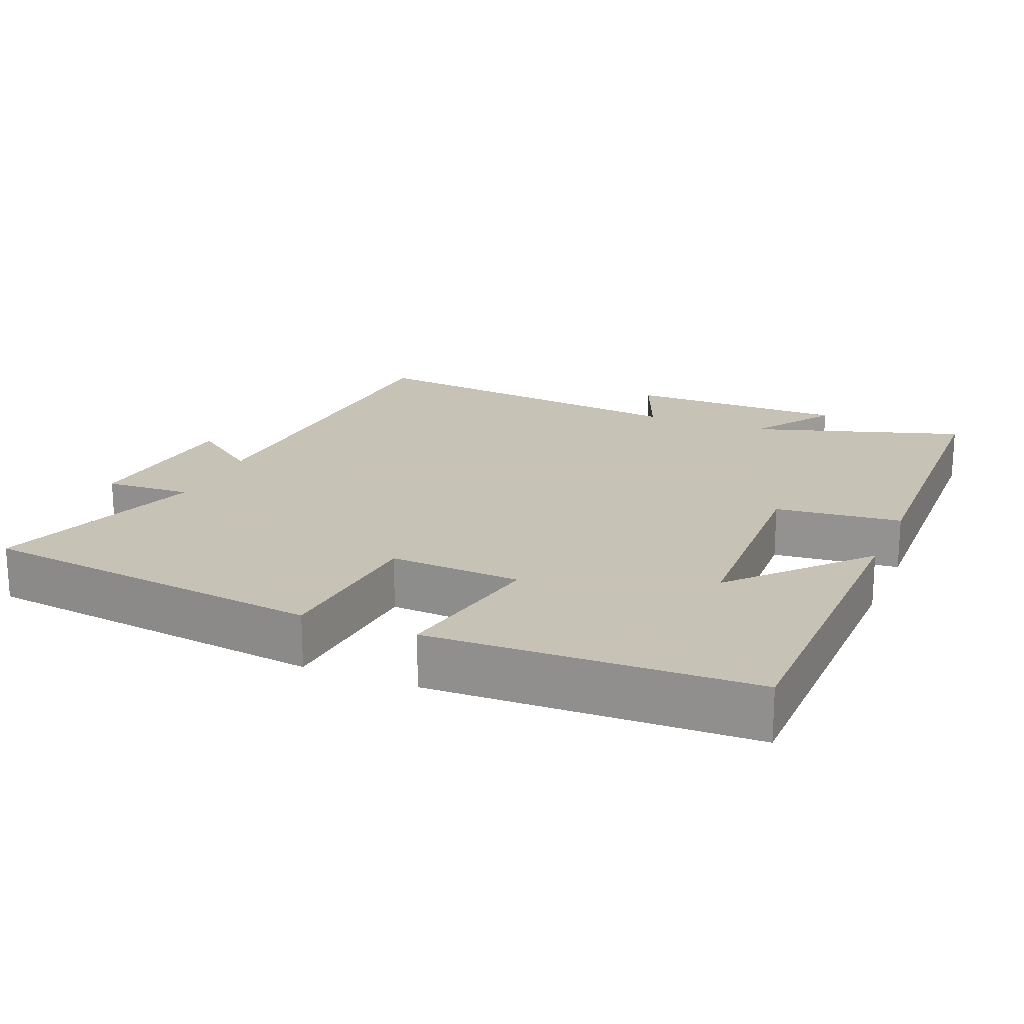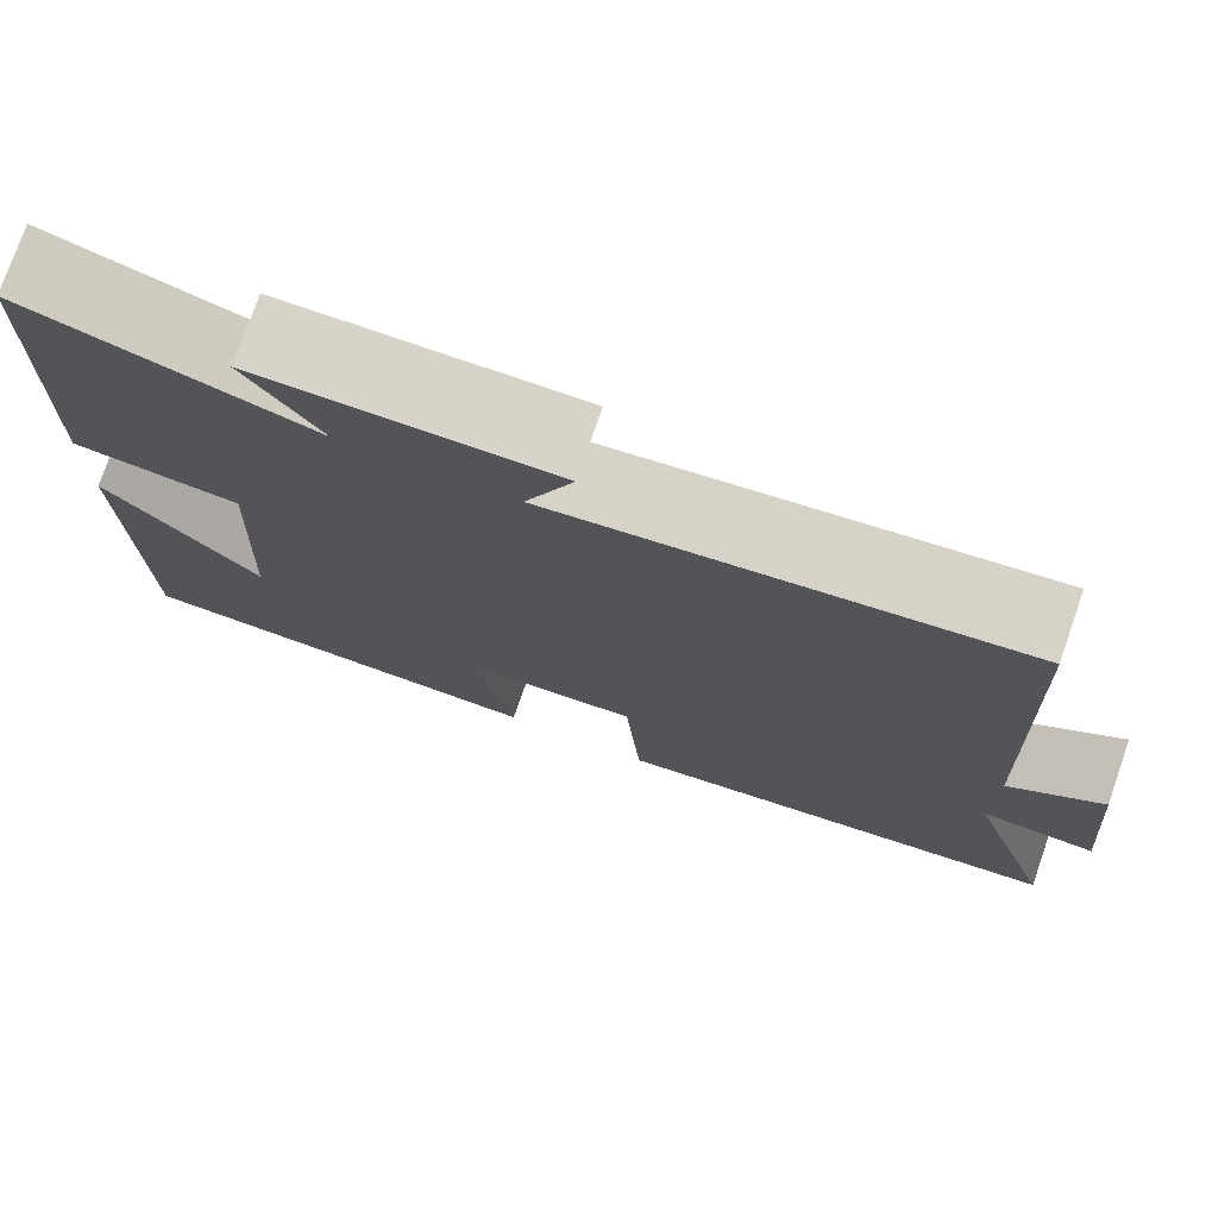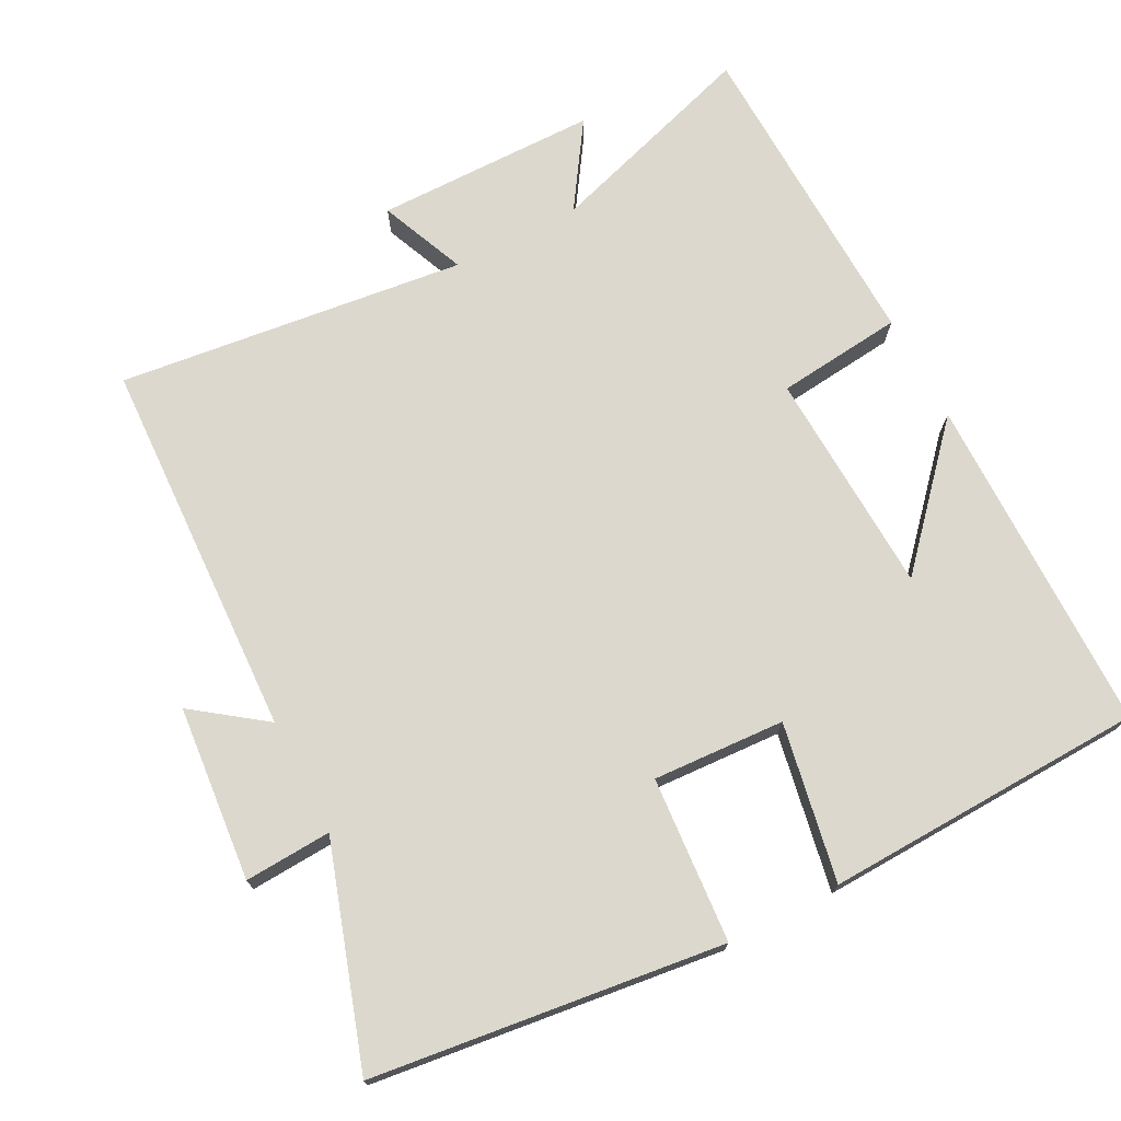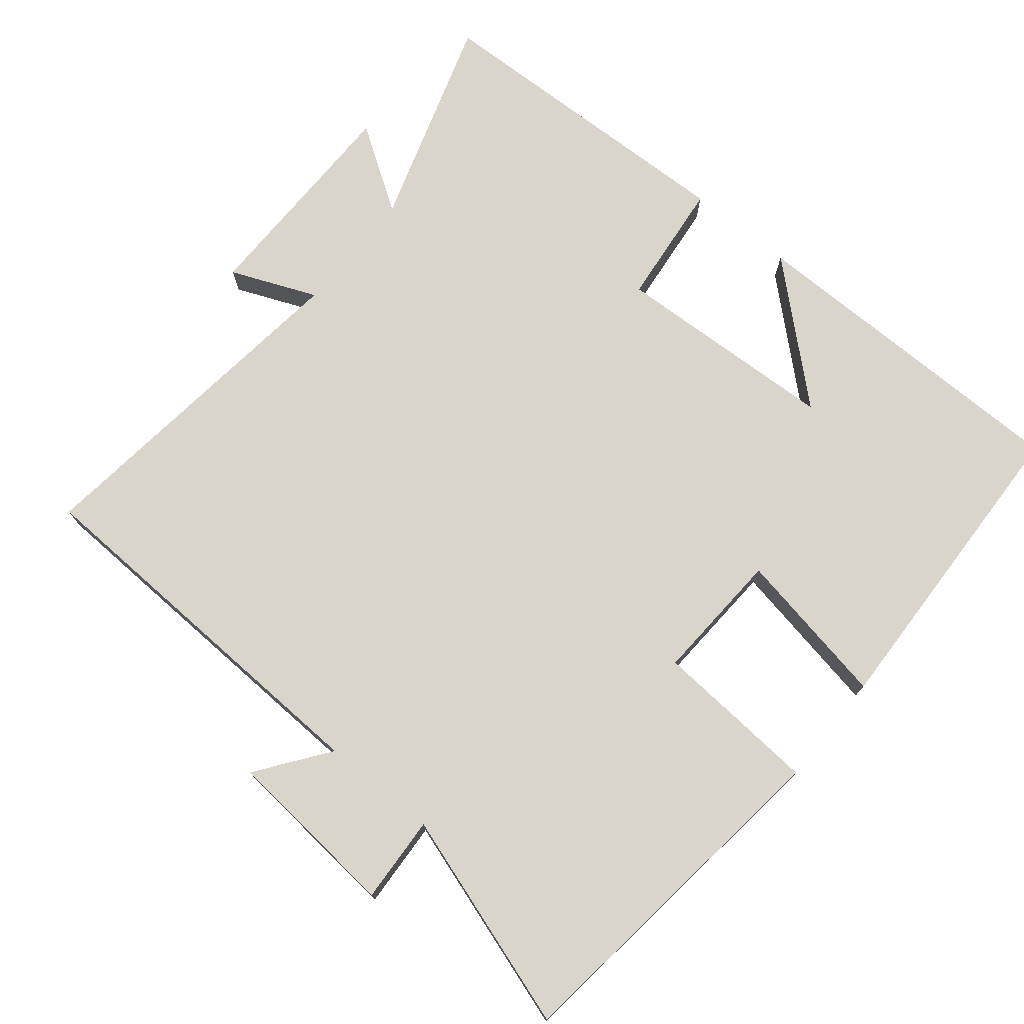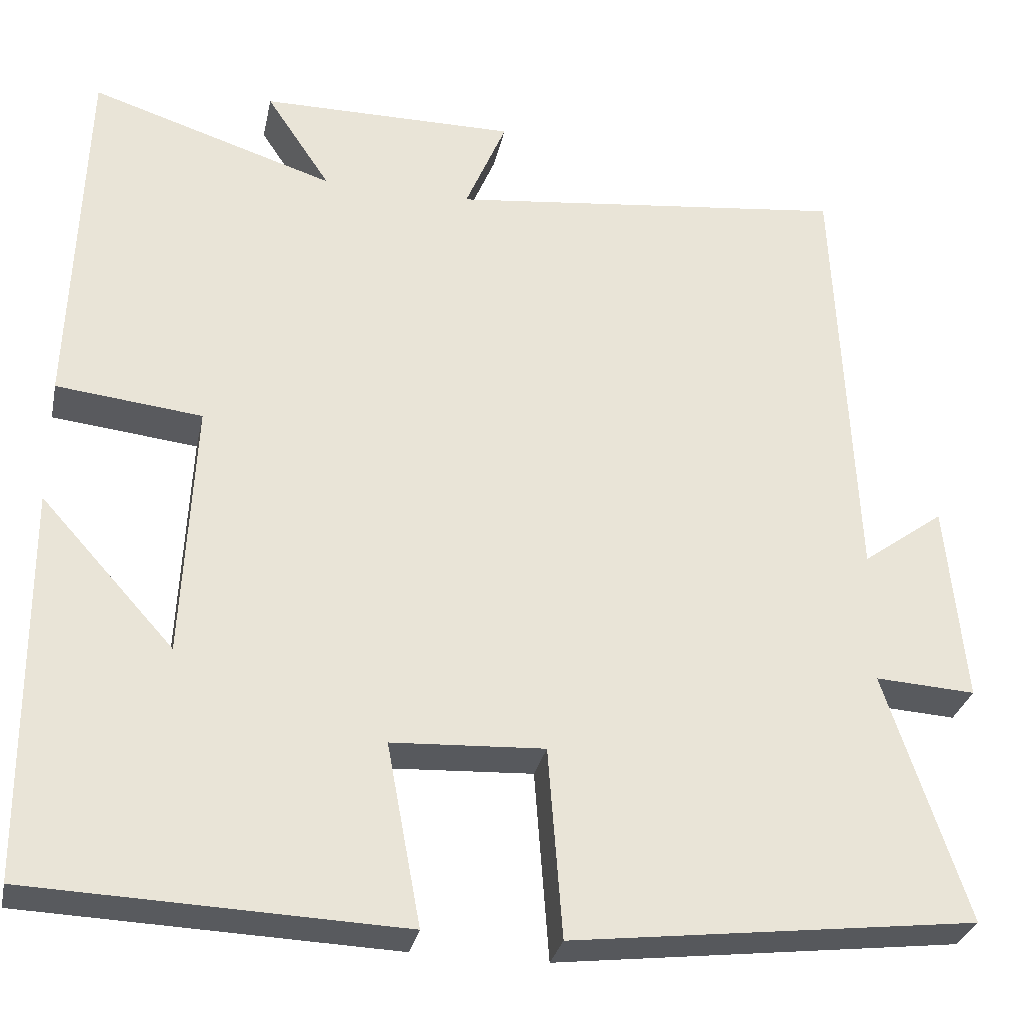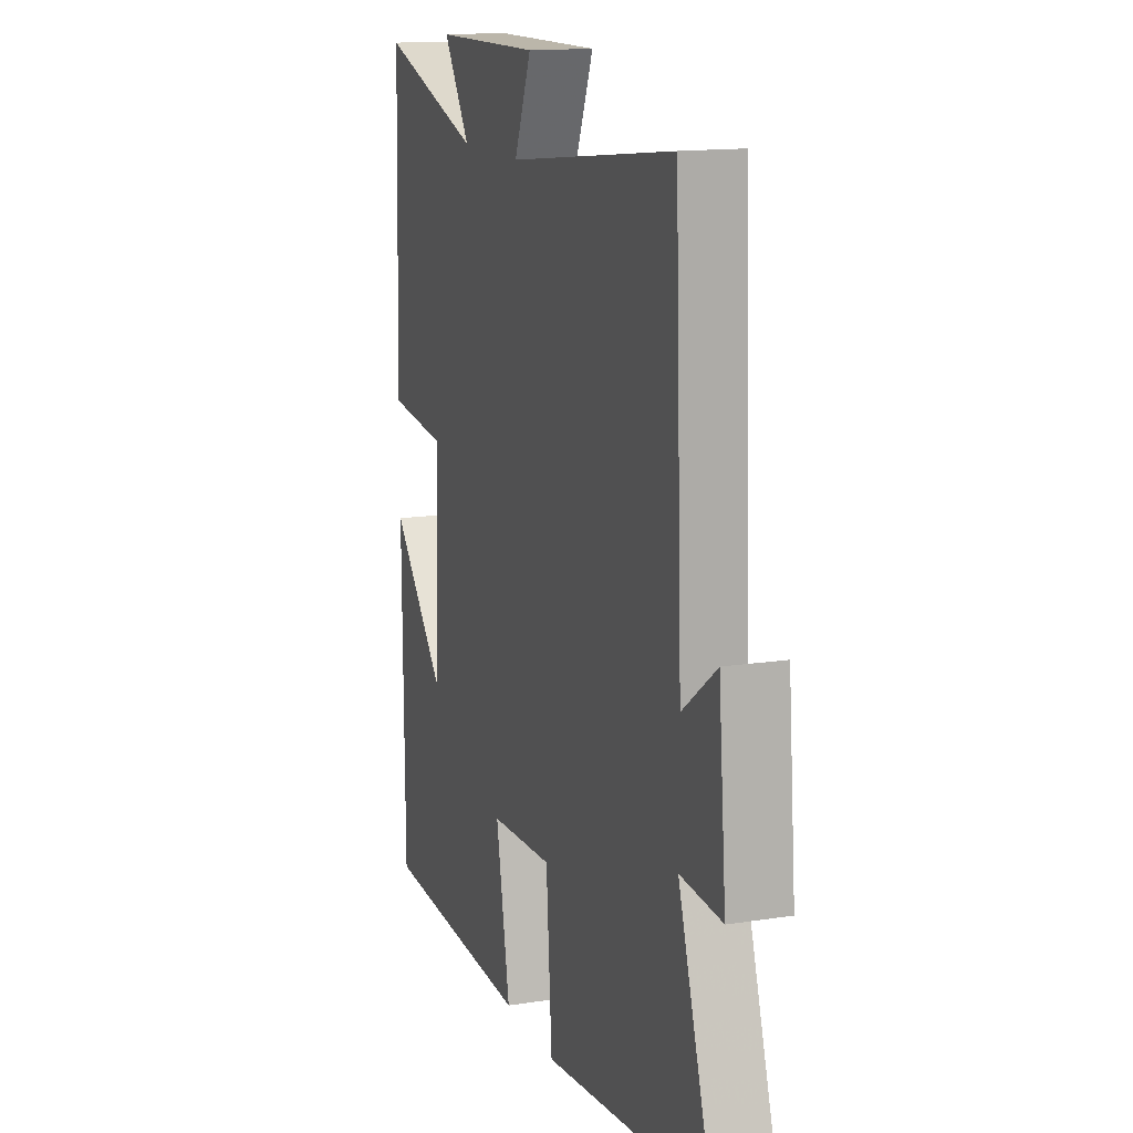
<metadata>
{"format":"obj","ext":"obj","renderer":"f3d","projection":"perspective","resolution":1024,"background":"white","views":[{"elev":19.1,"azim":-157.2,"up":"+Y"},{"elev":76.2,"azim":19.2,"up":"+Z"},{"elev":72.6,"azim":152.5,"up":"+Y"},{"elev":74.3,"azim":129.2,"up":"+Y"},{"elev":-30.5,"azim":-11.9,"up":"+Z"},{"elev":14.4,"azim":71.2,"up":"+Z"}]}
</metadata>
<code>
v -0.486 0.07 0.595
v -0.189 0.07 0.5
v -0.267 0.07 0.618
v 0.043 0.07 0.62
v -0.007 0.07 0.5
v 0.478 0.07 0.557
v 0.5 0.07 0.026
v 0.599 0.07 0.099
v 0.621 0.07 -0.145
v 0.5 0.07 -0.138
v 0.598 0.07 -0.44
v 0.111 0.07 -0.5
v 0.094 0.07 -0.27
v -0.09 0.07 -0.28
v -0.049 0.07 -0.5
v -0.496 0.07 -0.484
v -0.5 0.07 -0.009
v -0.338 0.07 -0.188
v -0.324 0.07 0.126
v -0.5 0.07 0.145
v -0.486 0 0.595
v -0.189 0 0.5
v -0.267 0 0.618
v 0.043 0 0.62
v -0.007 0 0.5
v 0.478 0 0.557
v 0.5 0 0.026
v 0.599 0 0.099
v 0.621 0 -0.145
v 0.5 0 -0.138
v 0.598 0 -0.44
v 0.111 0 -0.5
v 0.094 0 -0.27
v -0.09 0 -0.28
v -0.049 0 -0.5
v -0.496 0 -0.484
v -0.5 0 -0.009
v -0.338 0 -0.188
v -0.324 0 0.126
v -0.5 0 0.145
f 19 20 1 2
f 18 19 2
f 16 17 18
f 14 15 16 18
f 13 14 18 2
f 10 11 12 13
f 10 13 2
f 7 8 9 10
f 5 6 7 10
f 5 10 2 3
f 3 4 5
f 22 21 40 39
f 22 39 38
f 38 37 36
f 38 36 35 34
f 22 38 34 33
f 33 32 31 30
f 22 33 30
f 30 29 28 27
f 30 27 26 25
f 23 22 30 25
f 25 24 23
f 1 21 22 2
f 2 22 23 3
f 3 23 24 4
f 4 24 25 5
f 5 25 26 6
f 6 26 27 7
f 7 27 28 8
f 8 28 29 9
f 9 29 30 10
f 10 30 31 11
f 11 31 32 12
f 12 32 33 13
f 13 33 34 14
f 14 34 35 15
f 15 35 36 16
f 16 36 37 17
f 17 37 38 18
f 18 38 39 19
f 19 39 40 20
f 20 40 21 1

</code>
